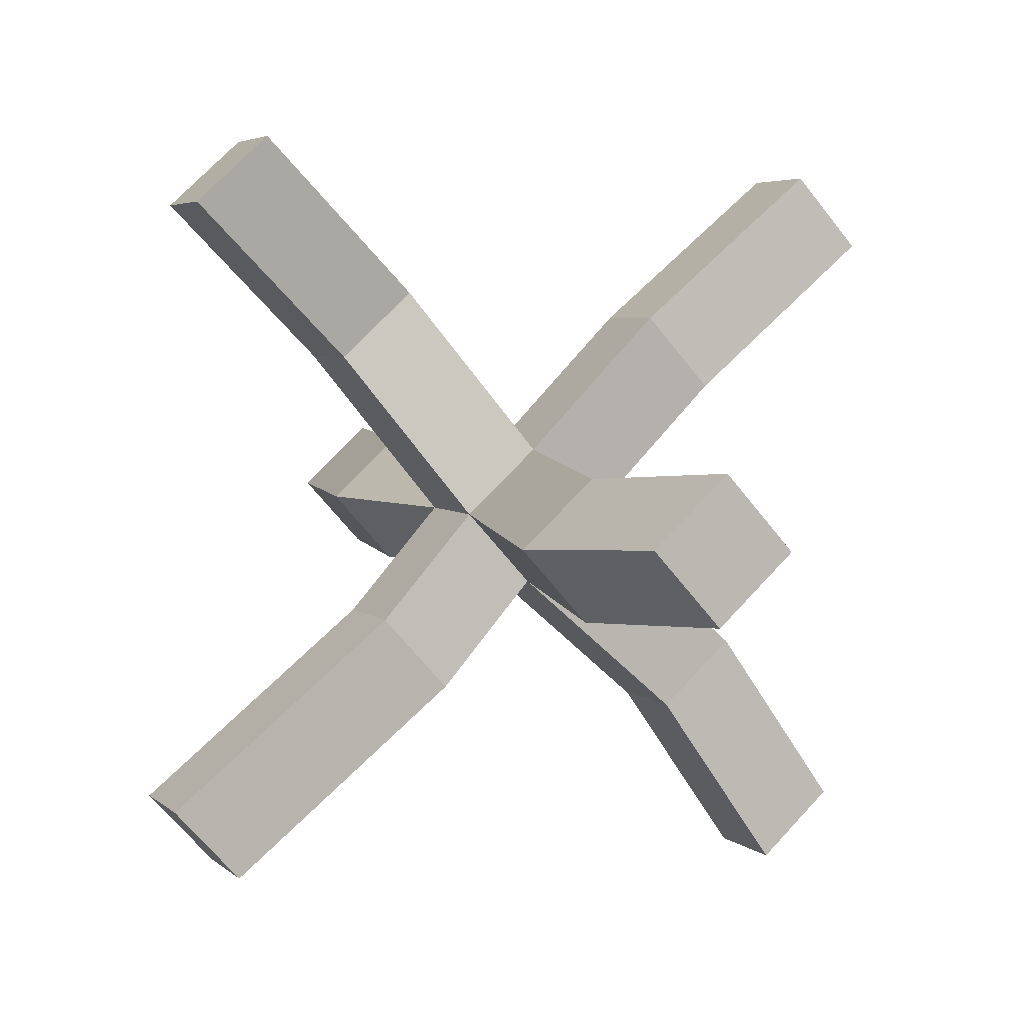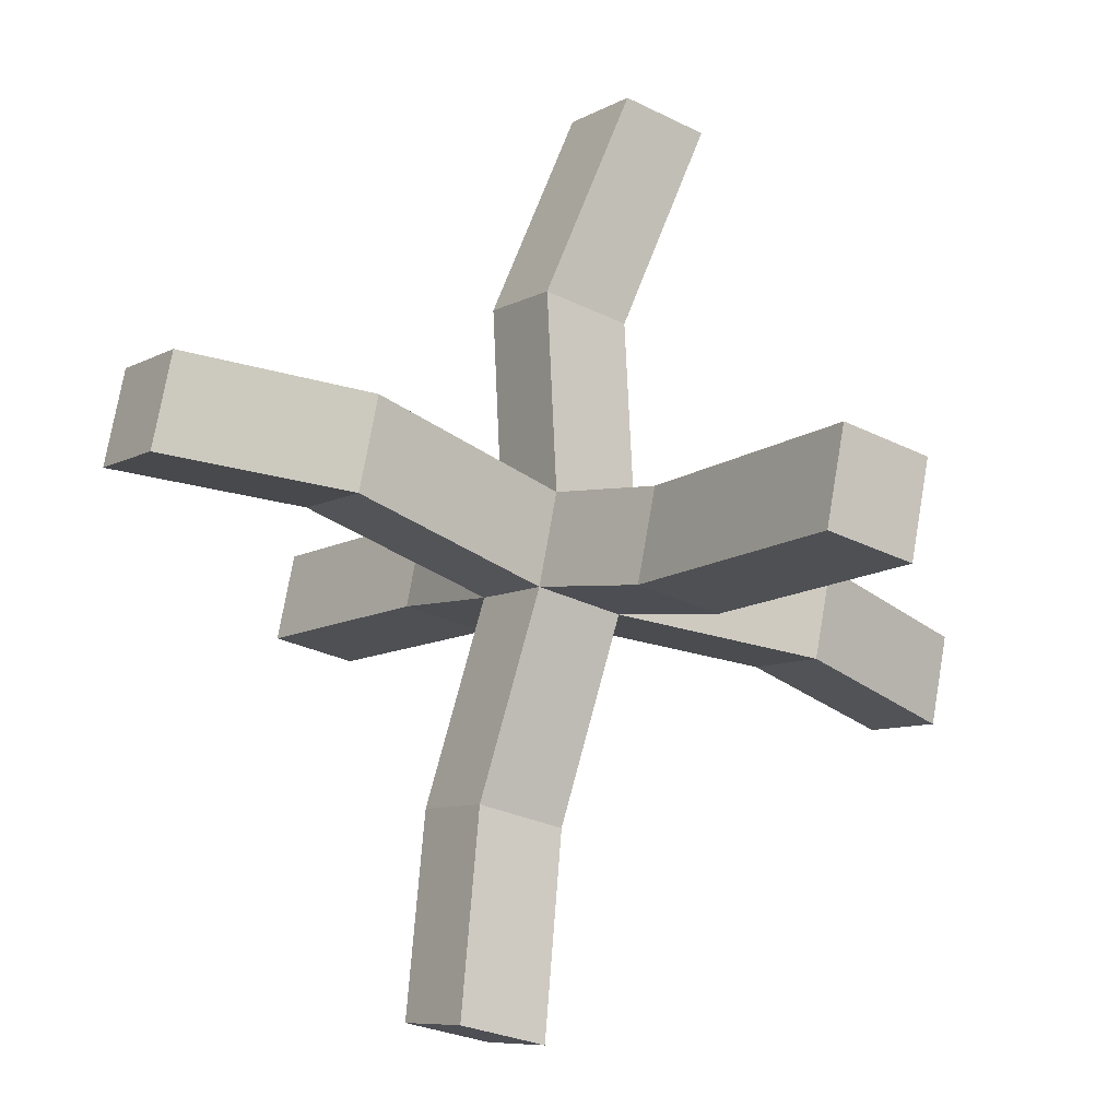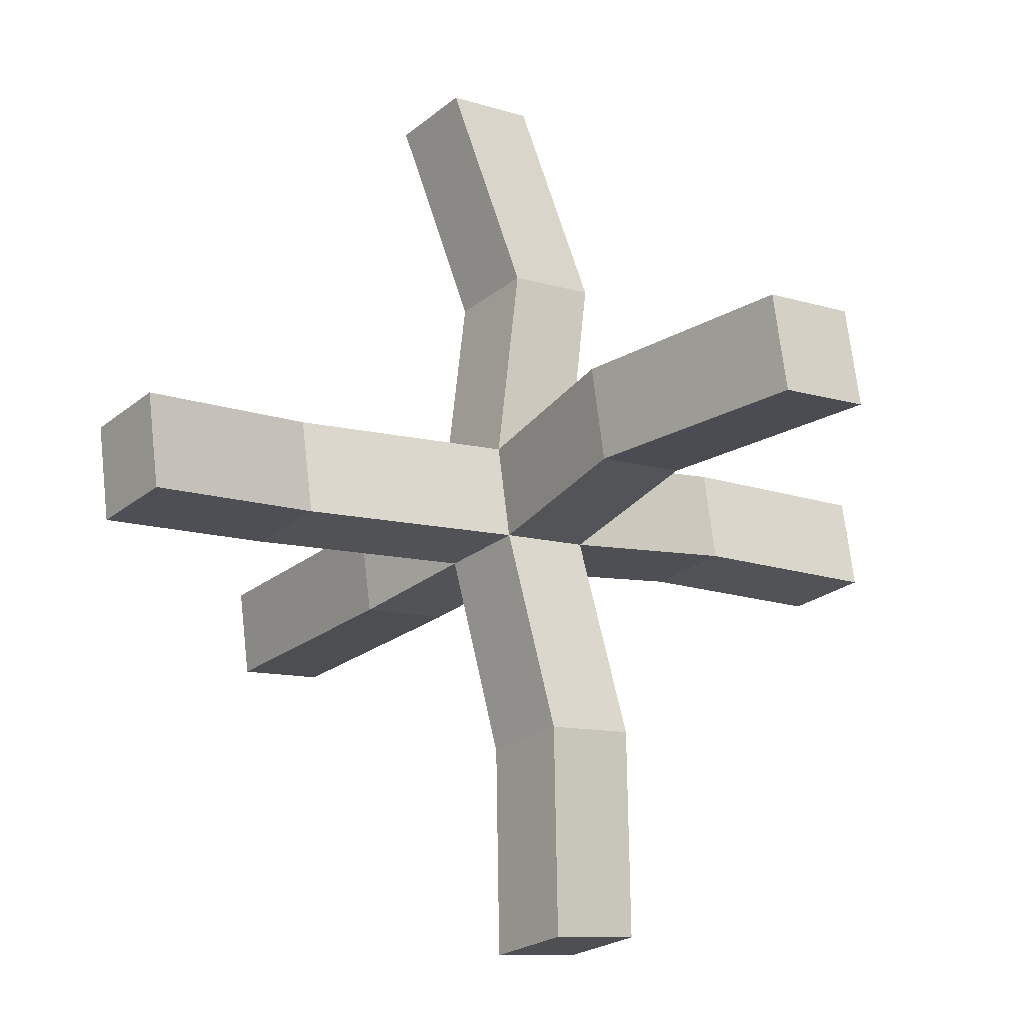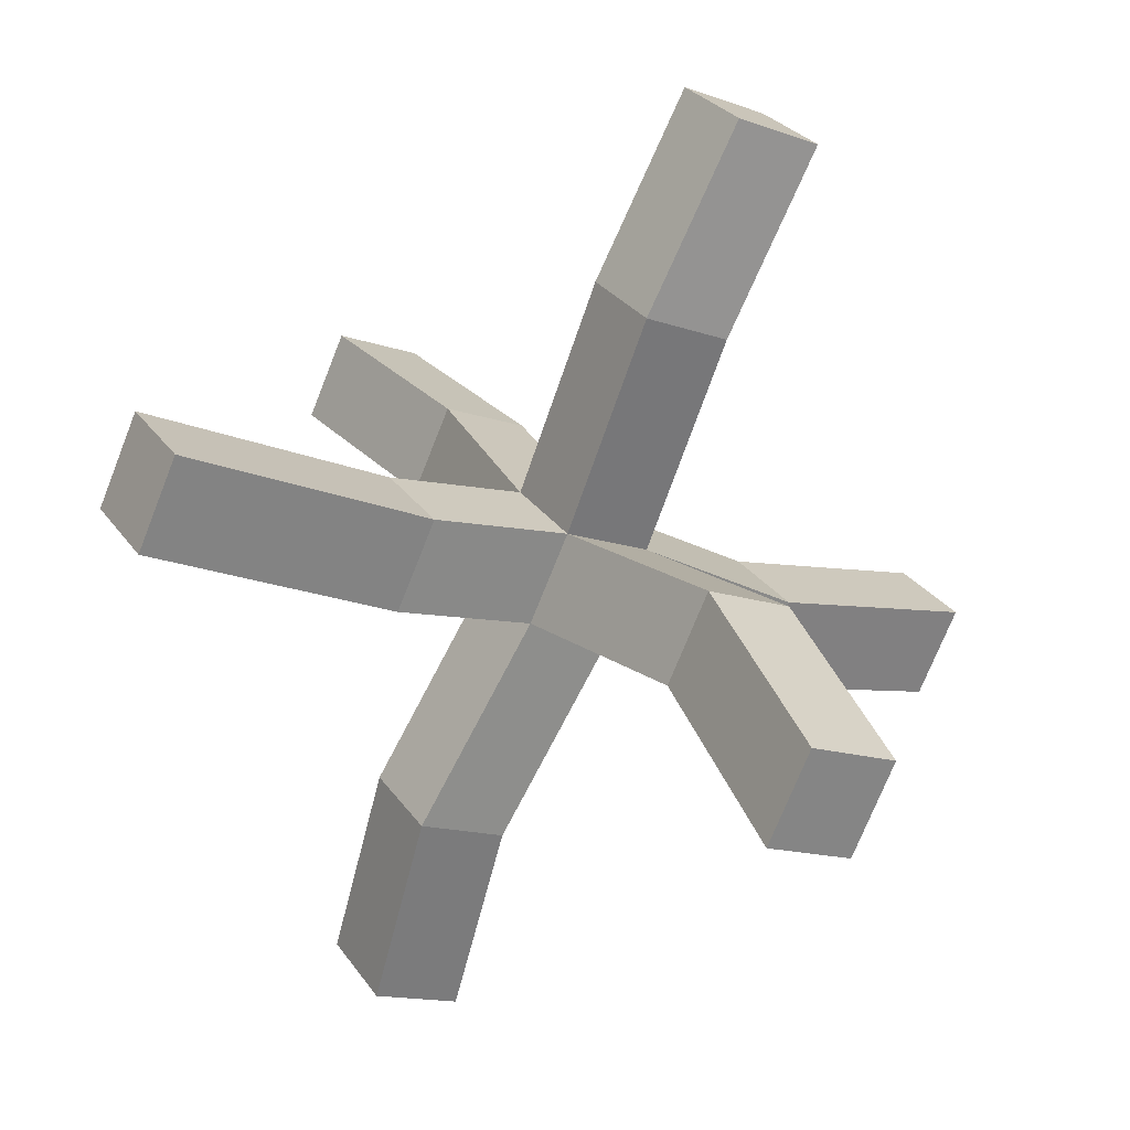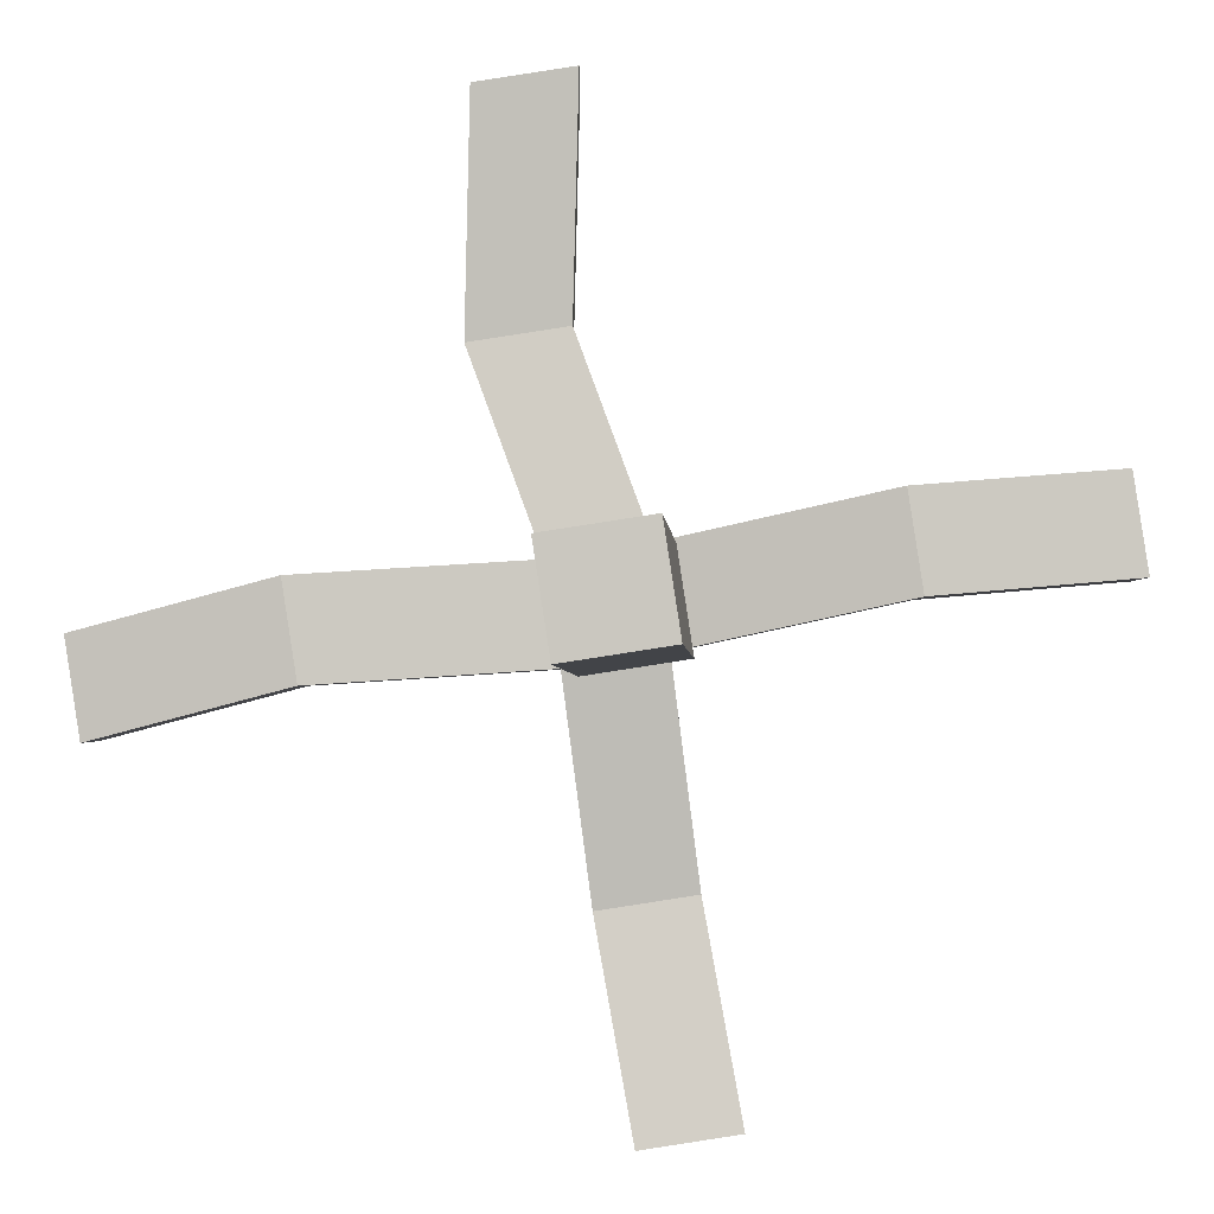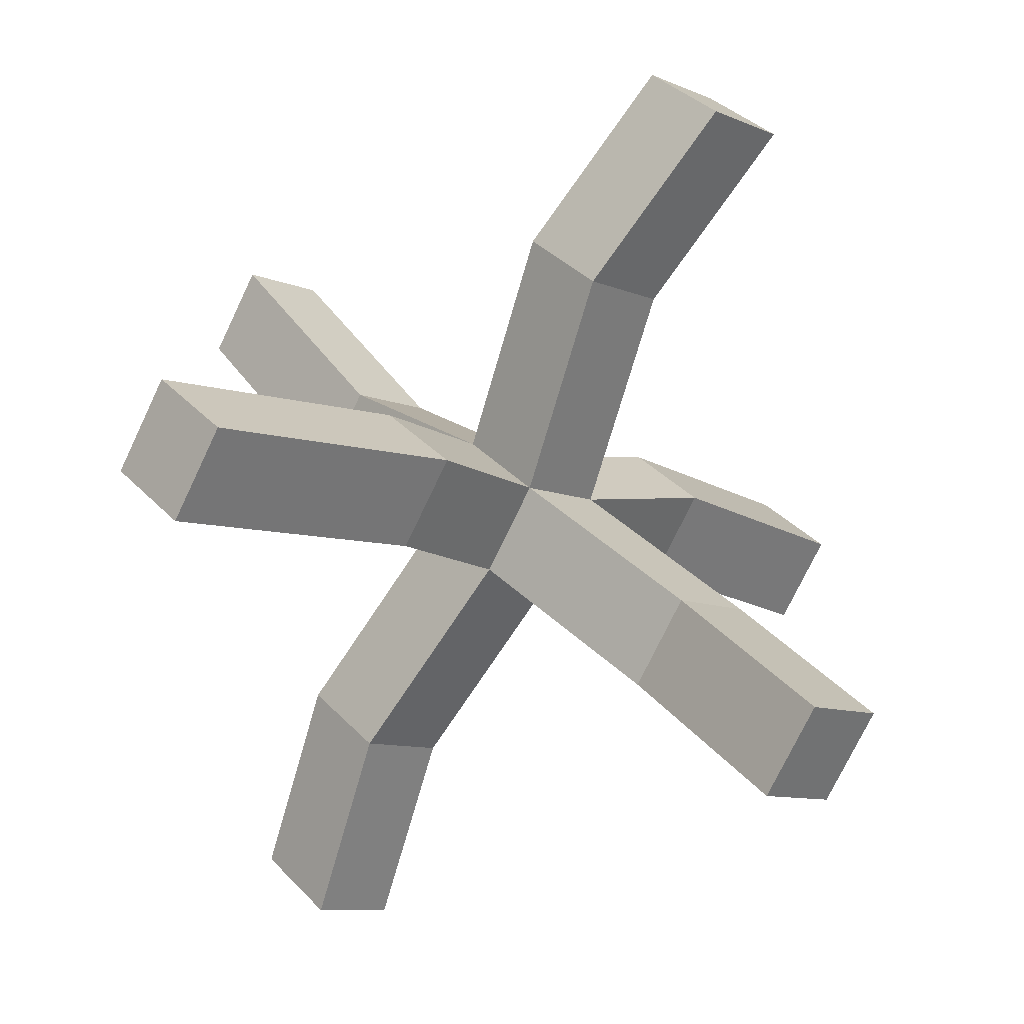
<metadata>
{"format":"obj","ext":"obj","renderer":"f3d","projection":"perspective","resolution":1024,"background":"white","views":[{"elev":12.0,"azim":-79.7,"up":"+Z"},{"elev":38.8,"azim":172.3,"up":"+Y"},{"elev":-73.4,"azim":-11.6,"up":"+Y"},{"elev":70.4,"azim":-55.6,"up":"+Y"},{"elev":-40.6,"azim":-140.7,"up":"+Z"},{"elev":-66.7,"azim":-81.9,"up":"+Z"}]}
</metadata>
<code>
o Cube.001_Cube.000
v 0.04235 -0.0173 -0.008288
v 0.02748 0.01392 0.03322
v -0.002263 -0.04708 -0.001876
v -0.01714 -0.01586 0.03963
v 0.01577 0.01521 -0.04227
v 0.000897 0.04644 -0.000768
v -0.02885 -0.01456 -0.03586
v -0.04372 0.01666 0.005644
v -0.1601 0.159 -0.1432
v -0.1453 0.1278 -0.1847
v -0.1006 0.1576 -0.1911
v -0.1155 0.1888 -0.1496
v 0.1141 -0.1894 0.1469
v 0.1588 -0.1597 0.1405
v 0.1439 -0.1284 0.182
v 0.09927 -0.1582 0.1884
v -0.2125 -0.1463 0.0677
v -0.1976 -0.1775 0.0262
v -0.2242 -0.145 -0.007785
v -0.2391 -0.1137 0.03372
v 0.2377 0.1131 -0.03636
v 0.2229 0.1443 0.005142
v 0.1963 0.1768 -0.02884
v 0.2112 0.1456 -0.07035
v -0.03765 0.1506 0.215
v -0.08227 0.1209 0.2214
v -0.1089 0.1534 0.1874
v -0.06424 0.1832 0.181
v 0.06287 -0.1838 -0.1836
v 0.1075 -0.154 -0.19
v 0.03629 -0.1513 -0.2176
v 0.08091 -0.1215 -0.224
v -0.05068 0.08745 0.09569
v -0.006059 0.1172 0.08928
v 0.02052 0.08472 0.1233
v -0.02409 0.05494 0.1297
v 0.02174 -0.07804 0.1125
v 0.06636 -0.04826 0.1061
v 0.08123 -0.07948 0.06458
v 0.03661 -0.1093 0.07099
v -0.1439 -0.06604 -0.02891
v -0.1588 -0.03482 0.01259
v -0.1174 -0.09855 0.005073
v -0.1322 -0.06733 0.04658
v -0.04361 0.08602 -0.05377
v -0.08823 0.05624 -0.04736
v -0.07336 0.02502 -0.08886
v -0.02874 0.0548 -0.09527
v 0.1218 0.09862 0.0178
v 0.09521 0.1311 -0.01618
v 0.1101 0.09991 -0.05769
v 0.1367 0.0674 -0.0237
v 0.01409 -0.0915 -0.1188
v 0.04067 -0.124 -0.08481
v 0.08529 -0.09424 -0.09123
v 0.05871 -0.06172 -0.1252
f 38 37 16 15
f 42 41 19 20
f 46 45 12 9
f 50 49 22 23
f 54 53 31 29
f 34 33 27 28
f 10 9 12 11
f 47 46 9 10
f 45 48 11 12
f 48 47 10 11
f 14 15 16 13
f 40 39 14 13
f 37 40 13 16
f 39 38 15 14
f 18 17 20 19
f 41 43 18 19
f 44 42 20 17
f 43 44 17 18
f 24 23 22 21
f 51 50 23 24
f 49 52 21 22
f 52 51 24 21
f 27 26 25 28
f 36 35 25 26
f 35 34 28 25
f 33 36 26 27
f 29 31 32 30
f 55 54 29 30
f 53 56 32 31
f 56 55 30 32
f 8 4 36 33
f 2 6 34 35
f 4 2 35 36
f 6 8 33 34
f 1 2 38 39
f 4 3 40 37
f 3 1 39 40
f 2 4 37 38
f 3 4 44 43
f 4 8 42 44
f 7 3 43 41
f 8 7 41 42
f 5 7 47 48
f 6 5 48 45
f 7 8 46 47
f 8 6 45 46
f 1 5 51 52
f 2 1 52 49
f 5 6 50 51
f 6 2 49 50
f 5 1 55 56
f 7 5 56 53
f 1 3 54 55
f 3 7 53 54

</code>
